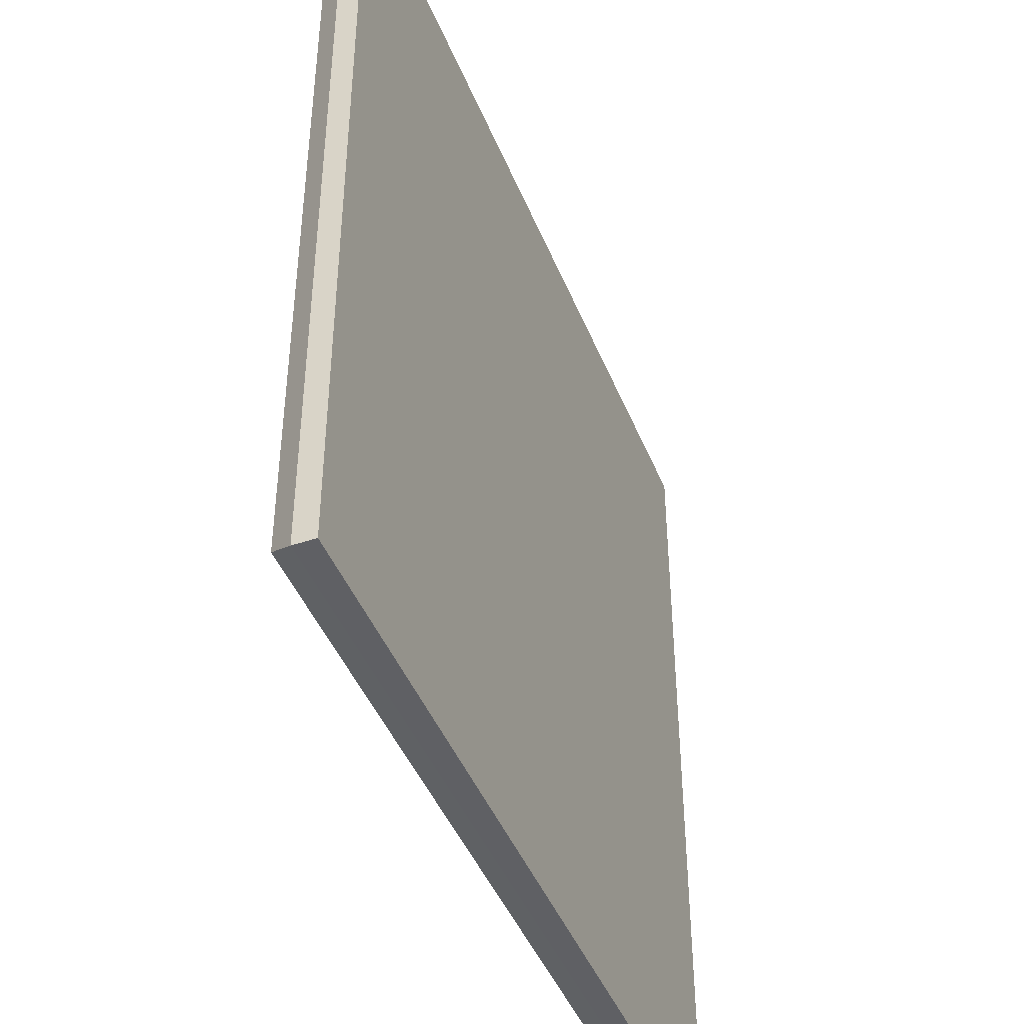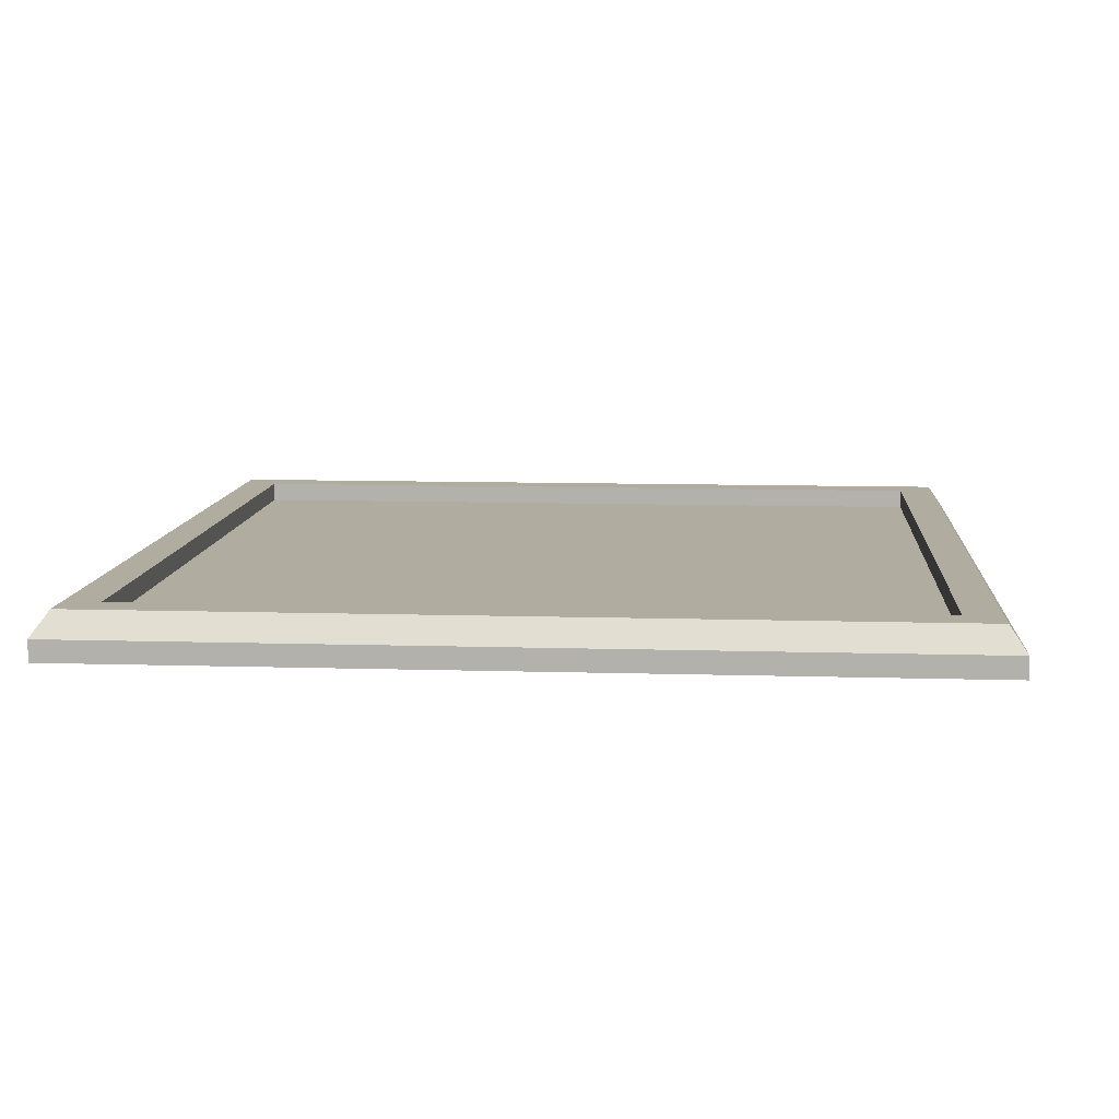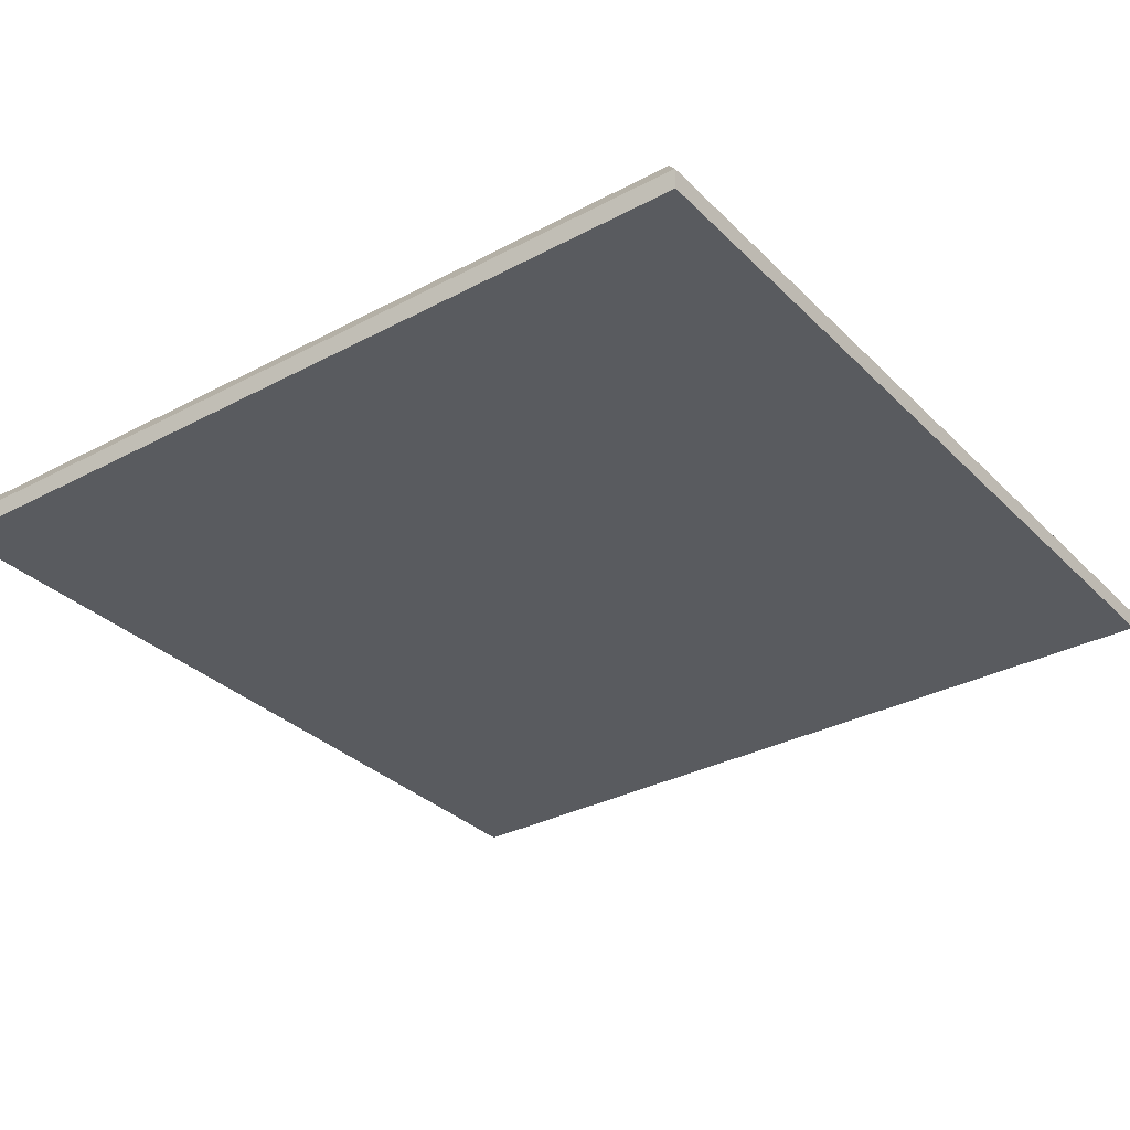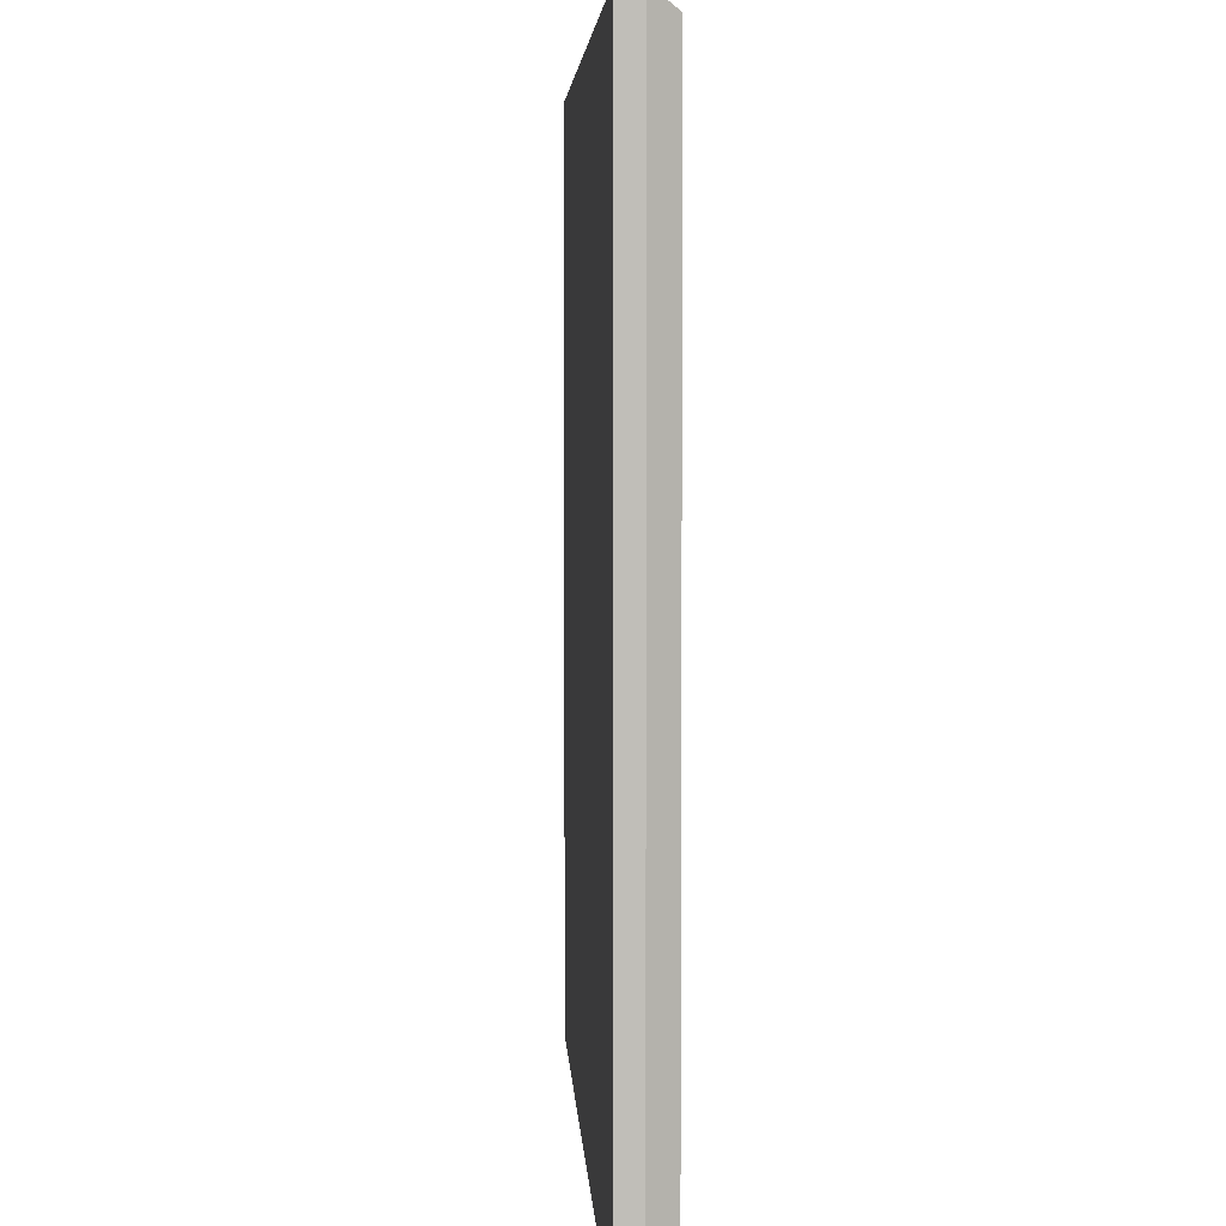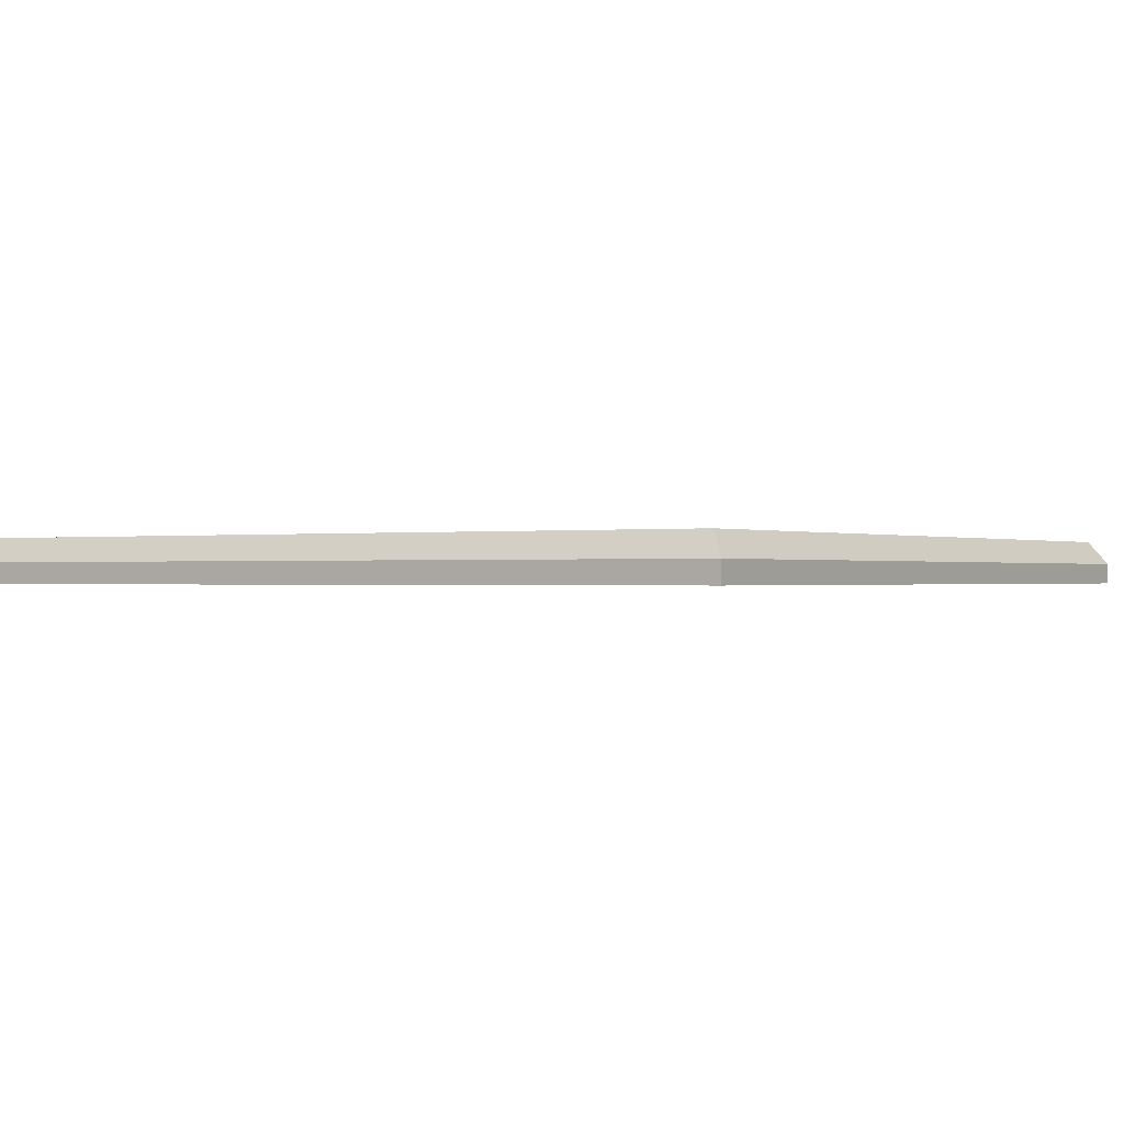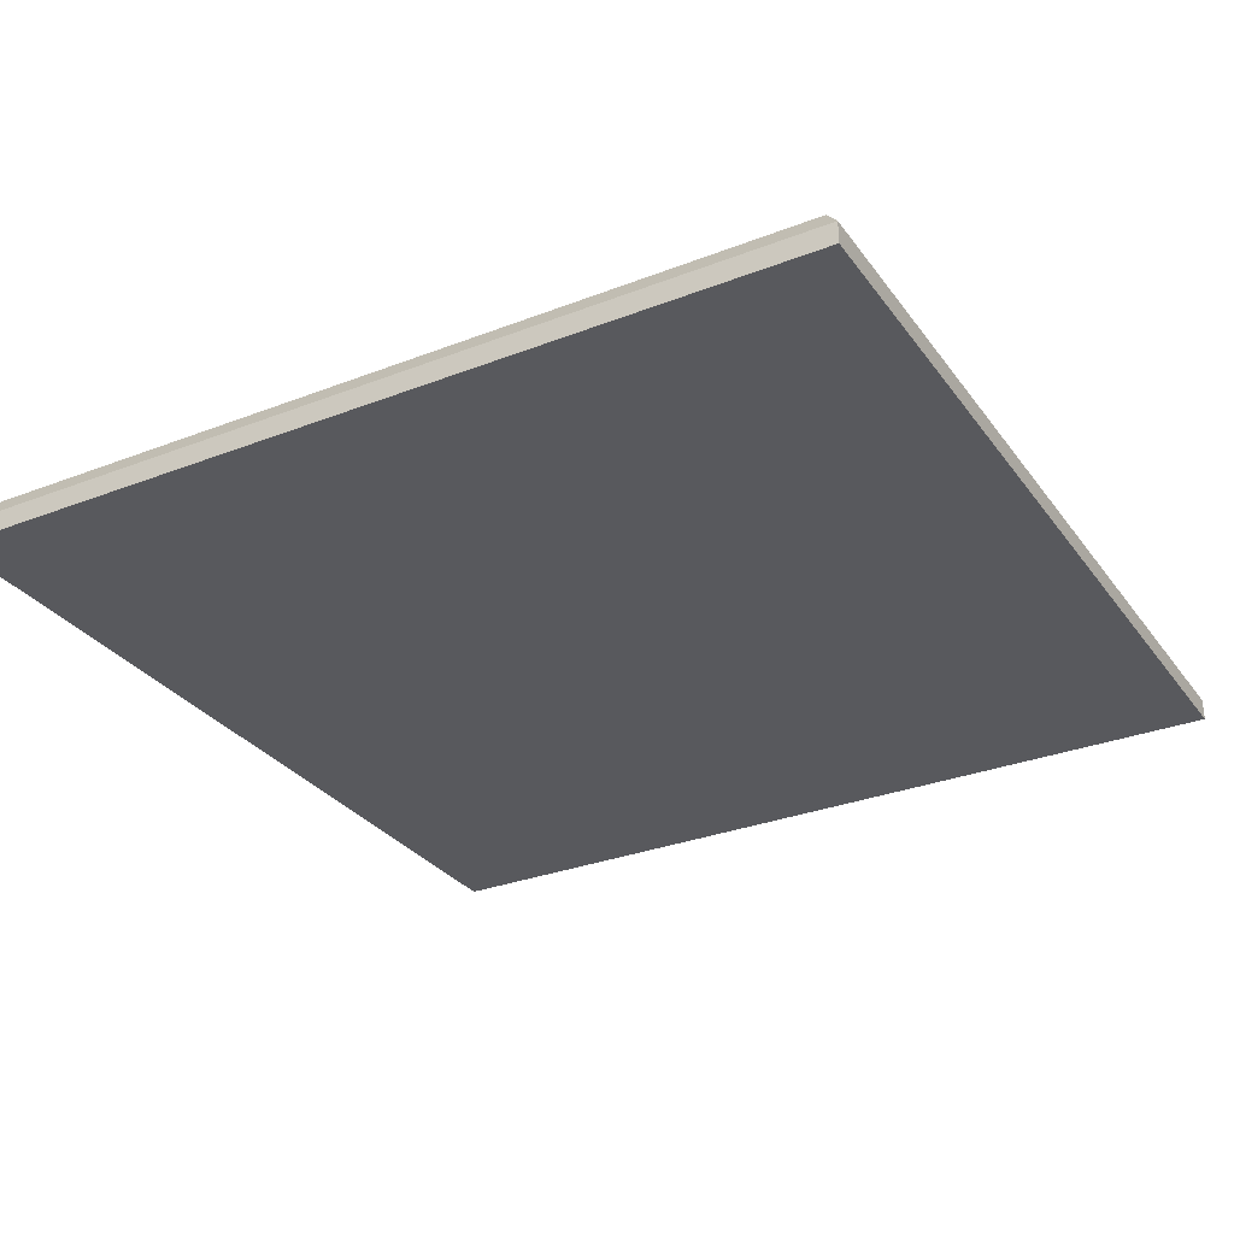
<metadata>
{"format":"obj","ext":"obj","renderer":"f3d","projection":"perspective","resolution":1024,"background":"white","views":[{"elev":-44.7,"azim":-68.7,"up":"+Z"},{"elev":9.9,"azim":4.5,"up":"+Y"},{"elev":-32.3,"azim":-53.4,"up":"+Y"},{"elev":4.6,"azim":87.0,"up":"+Z"},{"elev":-0.4,"azim":33.3,"up":"+Y"},{"elev":-30.2,"azim":119.4,"up":"+Y"}]}
</metadata>
<code>
o Cube
v -1 -0.03355 1
v -1 -0.03355 -1
v 1 -0.03355 1
v 1 -0.03355 -1
v -0.879 0.07084 0.879
v -1 0.0153 1
v -0.879 0.07084 -0.879
v -1 0.0153 -1
v 0.879 0.07084 0.879
v 1 0.0153 1
v 0.879 0.07084 -0.879
v 1 0.0153 -1
v -0.9622 0.07084 0.9622
v -0.9622 0.07084 -0.9622
v 0.9622 0.07084 -0.9622
v 0.9622 0.07084 0.9622
v -0.879 0.02507 0.879
v -0.879 0.02507 -0.879
v 0.879 0.02507 -0.879
v 0.879 0.02507 0.879
f 5 9 20 17
f 4 12 10 3
f 1 6 8 2
f 2 4 3 1
f 2 8 12 4
f 13 14 8 6
f 14 15 12 8
f 15 16 10 12
f 16 13 6 10
f 3 10 6 1
f 5 7 14 13
f 7 11 15 14
f 11 9 16 15
f 9 5 13 16
f 19 18 17 20
f 11 7 18 19
f 9 11 19 20
f 7 5 17 18

</code>
